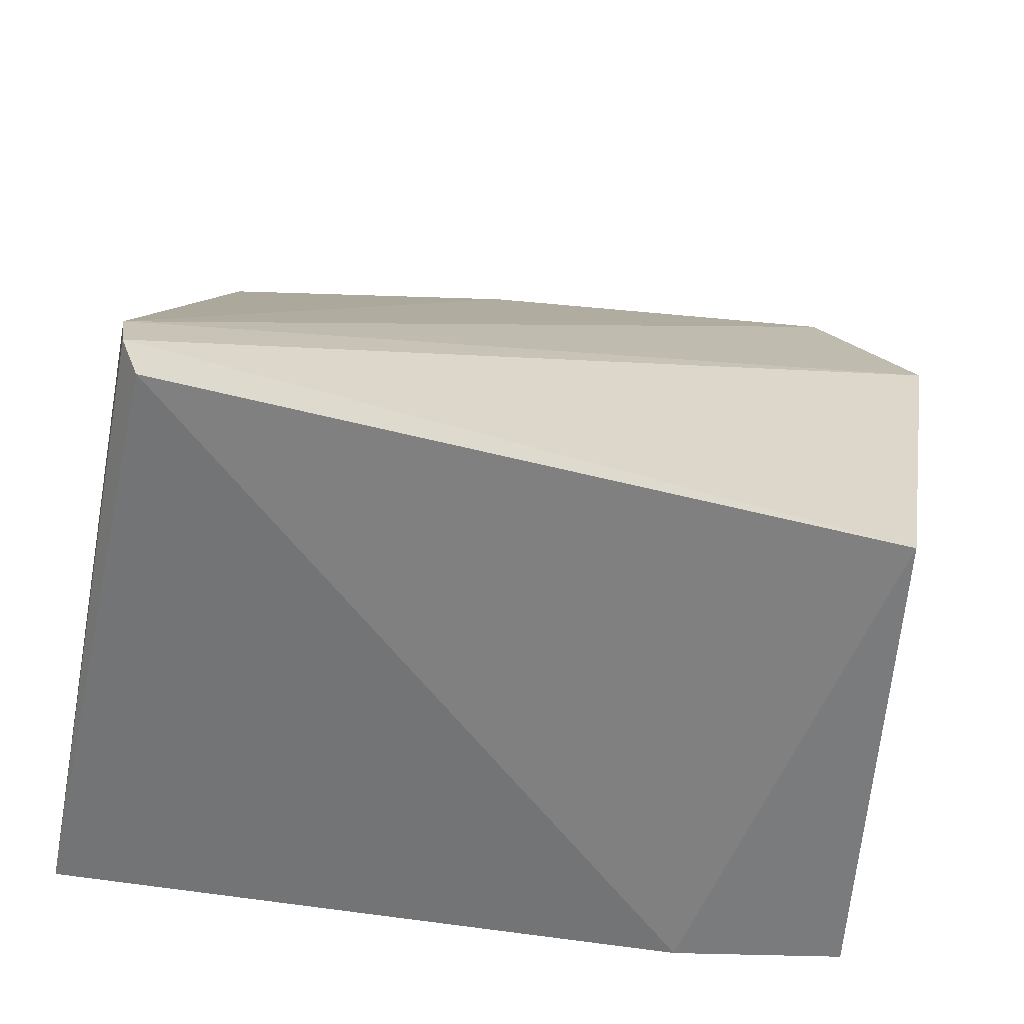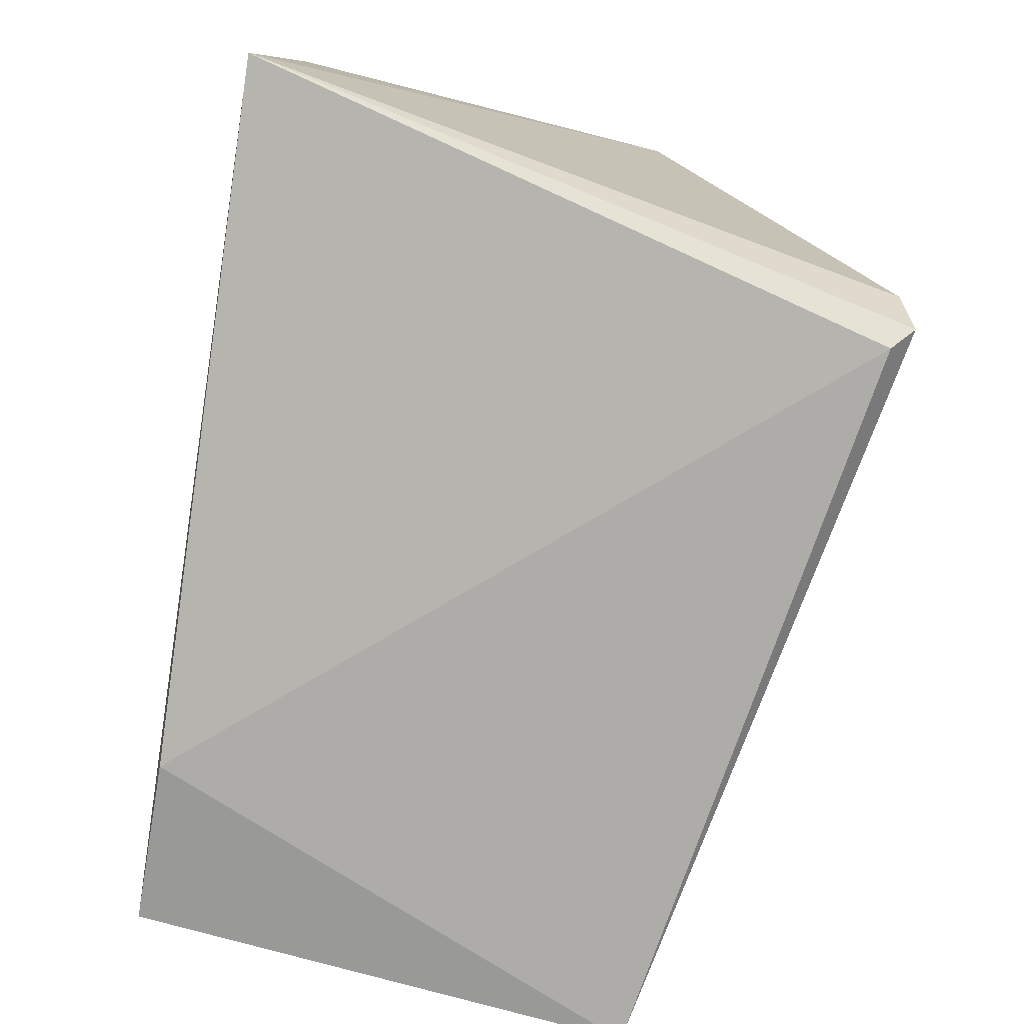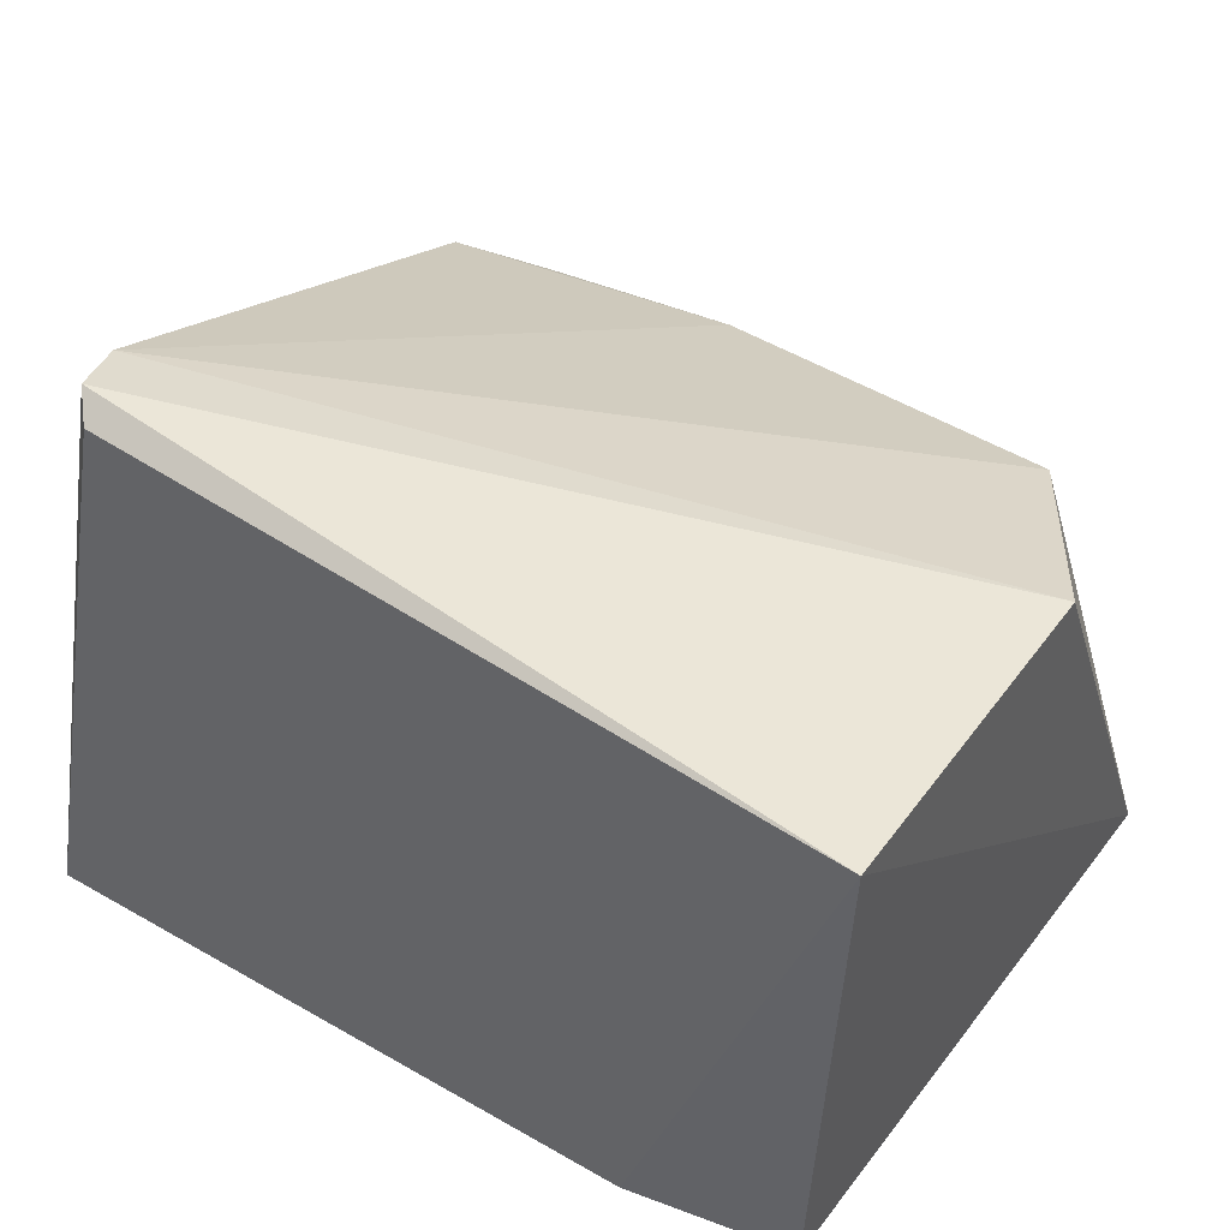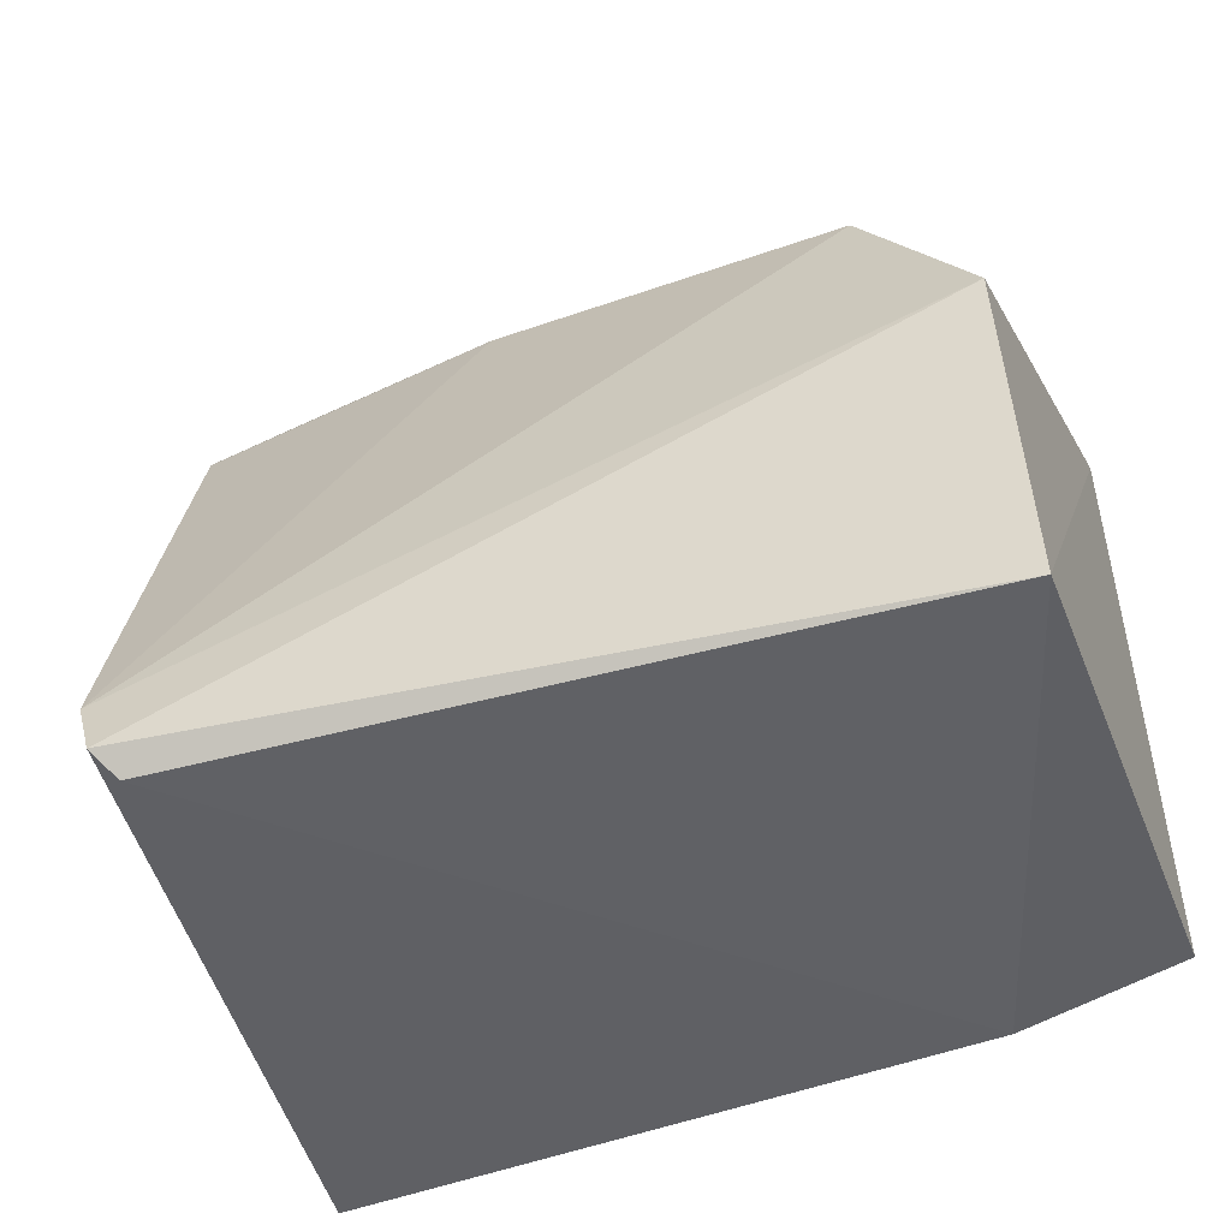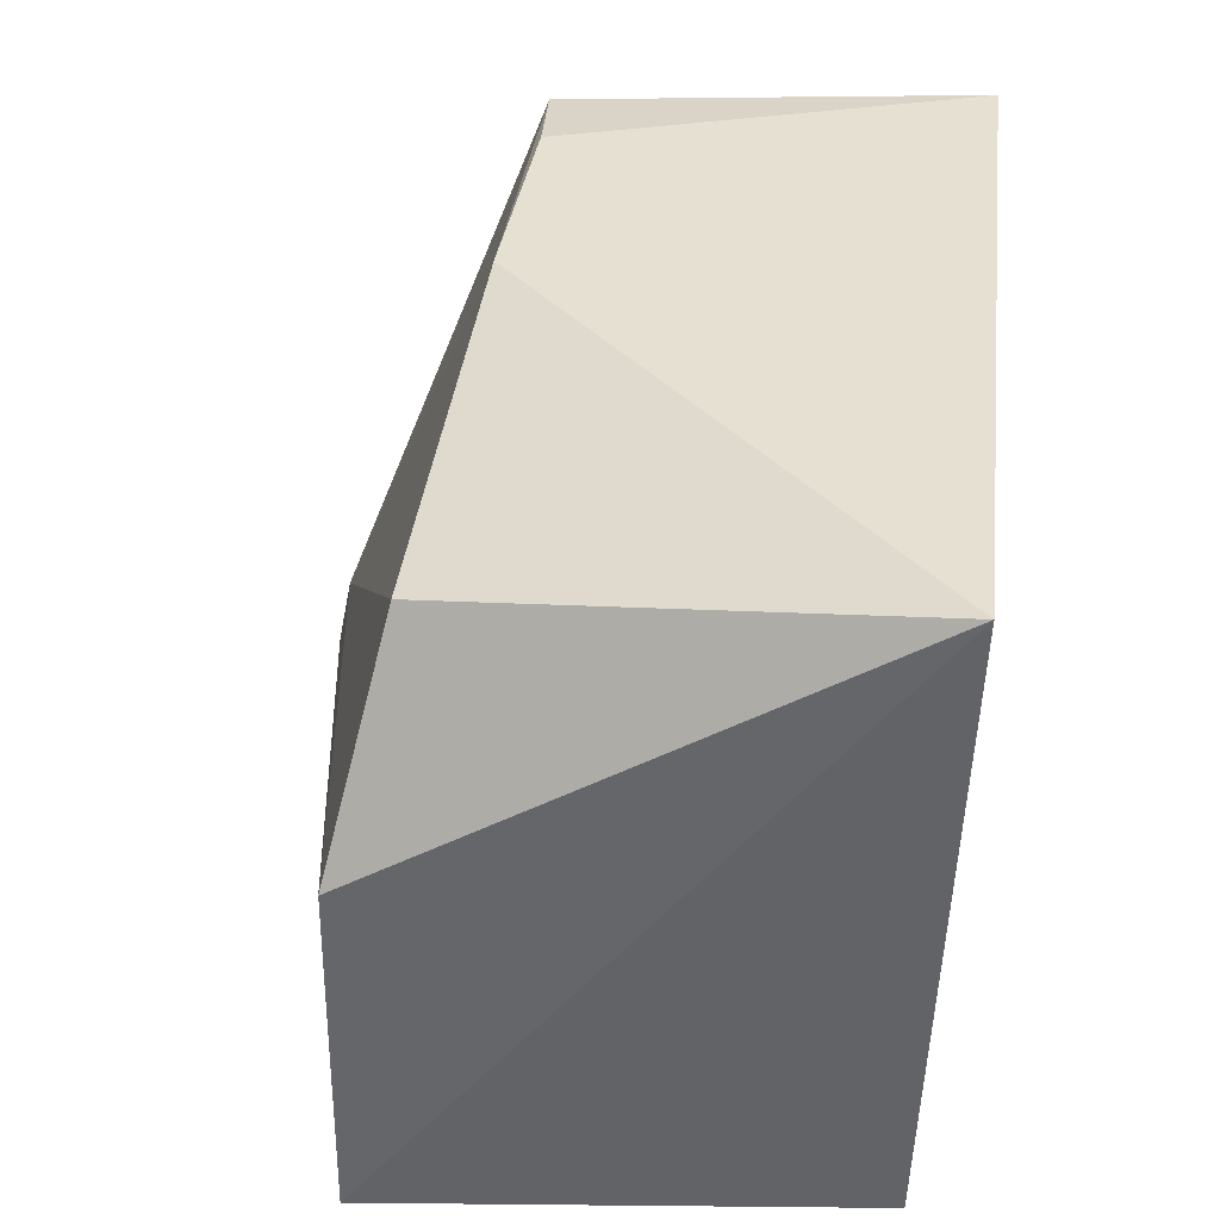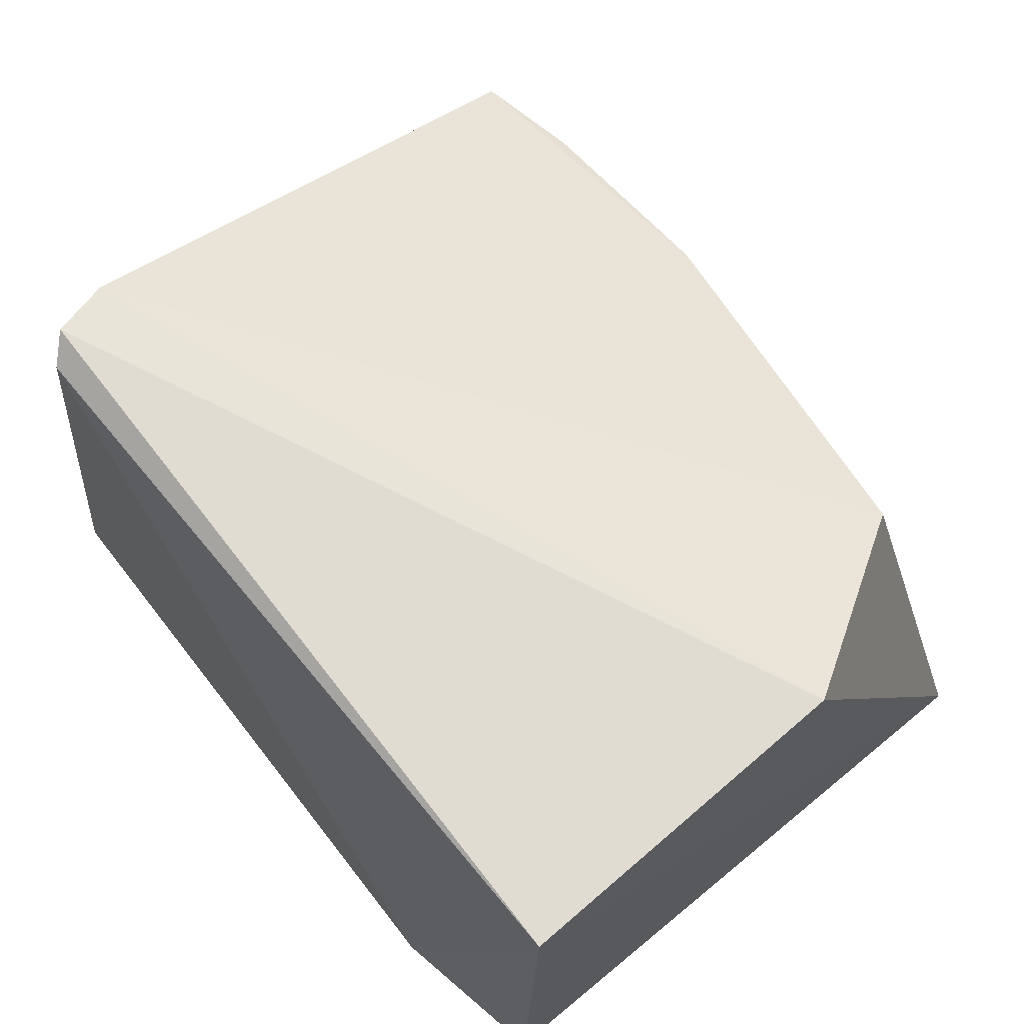
<metadata>
{"format":"obj","ext":"obj","renderer":"f3d","projection":"perspective","resolution":1024,"background":"white","views":[{"elev":29.2,"azim":11.7,"up":"+Z"},{"elev":-78.5,"azim":-100.5,"up":"+Y"},{"elev":40.3,"azim":34.4,"up":"+Z"},{"elev":-45.9,"azim":24.9,"up":"+Y"},{"elev":40.0,"azim":96.0,"up":"+Y"},{"elev":62.5,"azim":50.8,"up":"+Z"}]}
</metadata>
<code>
v 0.0345 0.08491 0.02818
v 0.03531 0.06531 0.02835
v 0.0327 0.101 0.001307
v -0.01079 0.09923 0.0008479
v -0.005409 0.06874 0.03498
v 0.02461 0.06452 0.002261
v -0.003744 0.09951 0.02326
v -0.004213 0.06552 0.03554
v 0.03344 0.06603 0.002272
v 0.02785 0.09588 0.02561
v -0.009383 0.09843 0.02354
v -0.003182 0.06433 0.03431
v -0.01145 0.06585 0.0008599
v 0.00758 0.09953 0.02403
f 1 2 3
f 7 3 4
f 8 2 1
f 8 1 5
f 9 3 2
f 9 2 6
f 10 1 3
f 10 5 1
f 11 7 4
f 12 6 2
f 12 2 8
f 13 8 5
f 13 12 8
f 13 6 12
f 13 9 6
f 13 4 3
f 13 3 9
f 13 11 4
f 13 5 11
f 14 10 3
f 14 3 7
f 14 7 11
f 14 11 5
f 14 5 10

</code>
